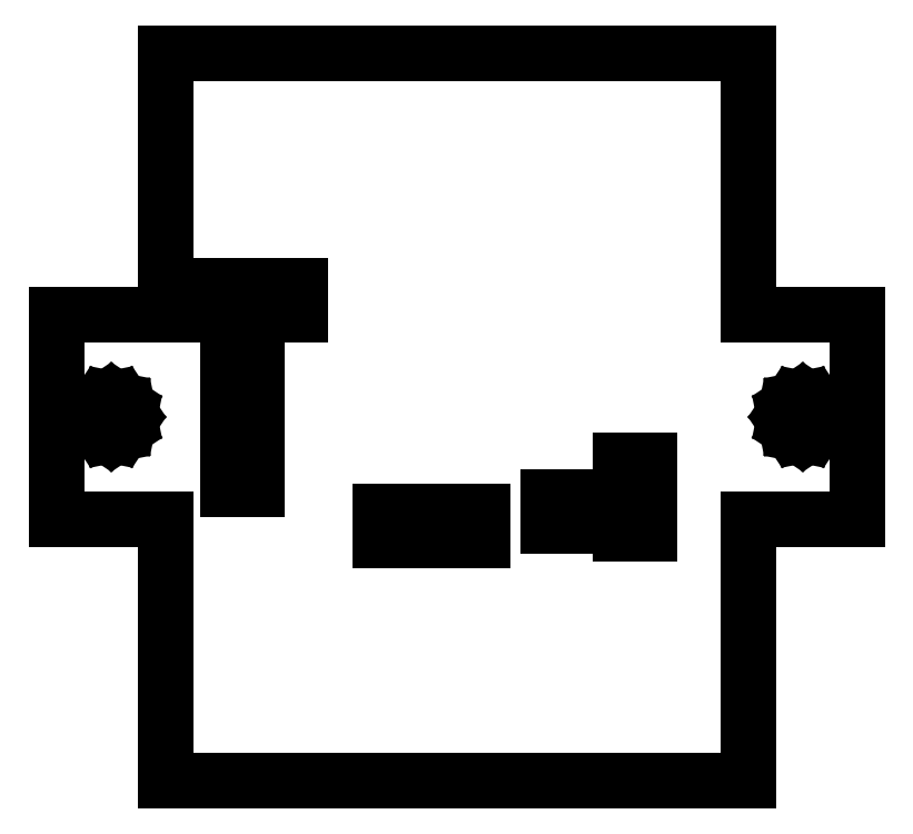
<metadata>
{"format":"dxf","ext":"dxf","renderer":"ezdxf+matplotlib","layout":"modelspace","background":"white","min_lineweight":24,"dpi":150}
</metadata>
<code>
0
SECTION
2
ENTITIES
0
LINE
8
0
10
-27.5
11
-27.5
20
-7
21
7
0
LINE
8
0
10
-27.5
11
-20
20
7
21
7
0
LINE
8
0
10
-20
11
-20
20
7
21
25
0
LINE
8
0
10
-20
11
20
20
25
21
25
0
LINE
8
0
10
20
11
20
20
25
21
7
0
LINE
8
0
10
20
11
27.5
20
7
21
7
0
LINE
8
0
10
27.5
11
27.5
20
7
21
-7
0
LINE
8
0
10
27.5
11
20
20
-7
21
-7
0
LINE
8
0
10
20
11
20
20
-7
21
-25
0
LINE
8
0
10
20
11
-20
20
-25
21
-25
0
LINE
8
0
10
-20
11
-20
20
-25
21
-7
0
LINE
8
0
10
-20
11
-27.5
20
-7
21
-7
0
LINE
8
0
10
-25
11
-24.91
20
0
21
0.478
0
LINE
8
0
10
-24.91
11
-24.63
20
0.478
21
0.884
0
LINE
8
0
10
-24.63
11
-24.23
20
0.884
21
1.155
0
LINE
8
0
10
-24.23
11
-23.75
20
1.155
21
1.25
0
LINE
8
0
10
-23.75
11
-23.27
20
1.25
21
1.155
0
LINE
8
0
10
-23.27
11
-22.87
20
1.155
21
0.884
0
LINE
8
0
10
-22.87
11
-22.59
20
0.884
21
0.478
0
LINE
8
0
10
-22.59
11
-22.5
20
0.478
21
0
0
LINE
8
0
10
-22.5
11
-22.59
20
0
21
-0.478
0
LINE
8
0
10
-22.59
11
-22.87
20
-0.478
21
-0.884
0
LINE
8
0
10
-22.87
11
-23.27
20
-0.884
21
-1.155
0
LINE
8
0
10
-23.27
11
-23.75
20
-1.155
21
-1.25
0
LINE
8
0
10
-23.75
11
-24.23
20
-1.25
21
-1.155
0
LINE
8
0
10
-24.23
11
-24.63
20
-1.155
21
-0.884
0
LINE
8
0
10
-24.63
11
-24.91
20
-0.884
21
-0.478
0
LINE
8
0
10
-24.91
11
-25
20
-0.478
21
0
0
LINE
8
0
10
-18.75
11
-18.75
20
7
21
9
0
LINE
8
0
10
-18.75
11
-10.75
20
9
21
9
0
LINE
8
0
10
-10.75
11
-10.75
20
9
21
7
0
LINE
8
0
10
-10.75
11
-18.75
20
7
21
7
0
LINE
8
0
10
-15.75
11
-15.75
20
-5
21
5
0
LINE
8
0
10
-15.75
11
-13.75
20
5
21
5
0
LINE
8
0
10
-13.75
11
-13.75
20
5
21
-5
0
LINE
8
0
10
-13.75
11
-15.75
20
-5
21
-5
0
LINE
8
0
10
-5.25
11
-5.25
20
-8.5
21
-6.5
0
LINE
8
0
10
-5.25
11
1.75
20
-6.5
21
-6.5
0
LINE
8
0
10
1.75
11
1.75
20
-6.5
21
-8.5
0
LINE
8
0
10
1.75
11
-5.25
20
-8.5
21
-8.5
0
LINE
8
0
10
6.25
11
6.25
20
-7.5
21
-5.5
0
LINE
8
0
10
6.25
11
11.25
20
-5.5
21
-5.5
0
LINE
8
0
10
11.25
11
11.25
20
-5.5
21
-3
0
LINE
8
0
10
11.25
11
13.25
20
-3
21
-3
0
LINE
8
0
10
13.25
11
13.25
20
-3
21
-8
0
LINE
8
0
10
13.25
11
11.25
20
-8
21
-8
0
LINE
8
0
10
11.25
11
11.25
20
-8
21
-7.5
0
LINE
8
0
10
11.25
11
6.25
20
-7.5
21
-7.5
0
LINE
8
0
10
22.5
11
22.59
20
0
21
0.478
0
LINE
8
0
10
22.59
11
22.87
20
0.478
21
0.884
0
LINE
8
0
10
22.87
11
23.27
20
0.884
21
1.155
0
LINE
8
0
10
23.27
11
23.75
20
1.155
21
1.25
0
LINE
8
0
10
23.75
11
24.23
20
1.25
21
1.155
0
LINE
8
0
10
24.23
11
24.63
20
1.155
21
0.884
0
LINE
8
0
10
24.63
11
24.91
20
0.884
21
0.478
0
LINE
8
0
10
24.91
11
25
20
0.478
21
0
0
LINE
8
0
10
25
11
24.91
20
0
21
-0.478
0
LINE
8
0
10
24.91
11
24.63
20
-0.478
21
-0.884
0
LINE
8
0
10
24.63
11
24.23
20
-0.884
21
-1.155
0
LINE
8
0
10
24.23
11
23.75
20
-1.155
21
-1.25
0
LINE
8
0
10
23.75
11
23.27
20
-1.25
21
-1.155
0
LINE
8
0
10
23.27
11
22.87
20
-1.155
21
-0.884
0
LINE
8
0
10
22.87
11
22.59
20
-0.884
21
-0.478
0
LINE
8
0
10
22.59
11
22.5
20
-0.478
21
0
0
ENDSEC
0
EOF

</code>
